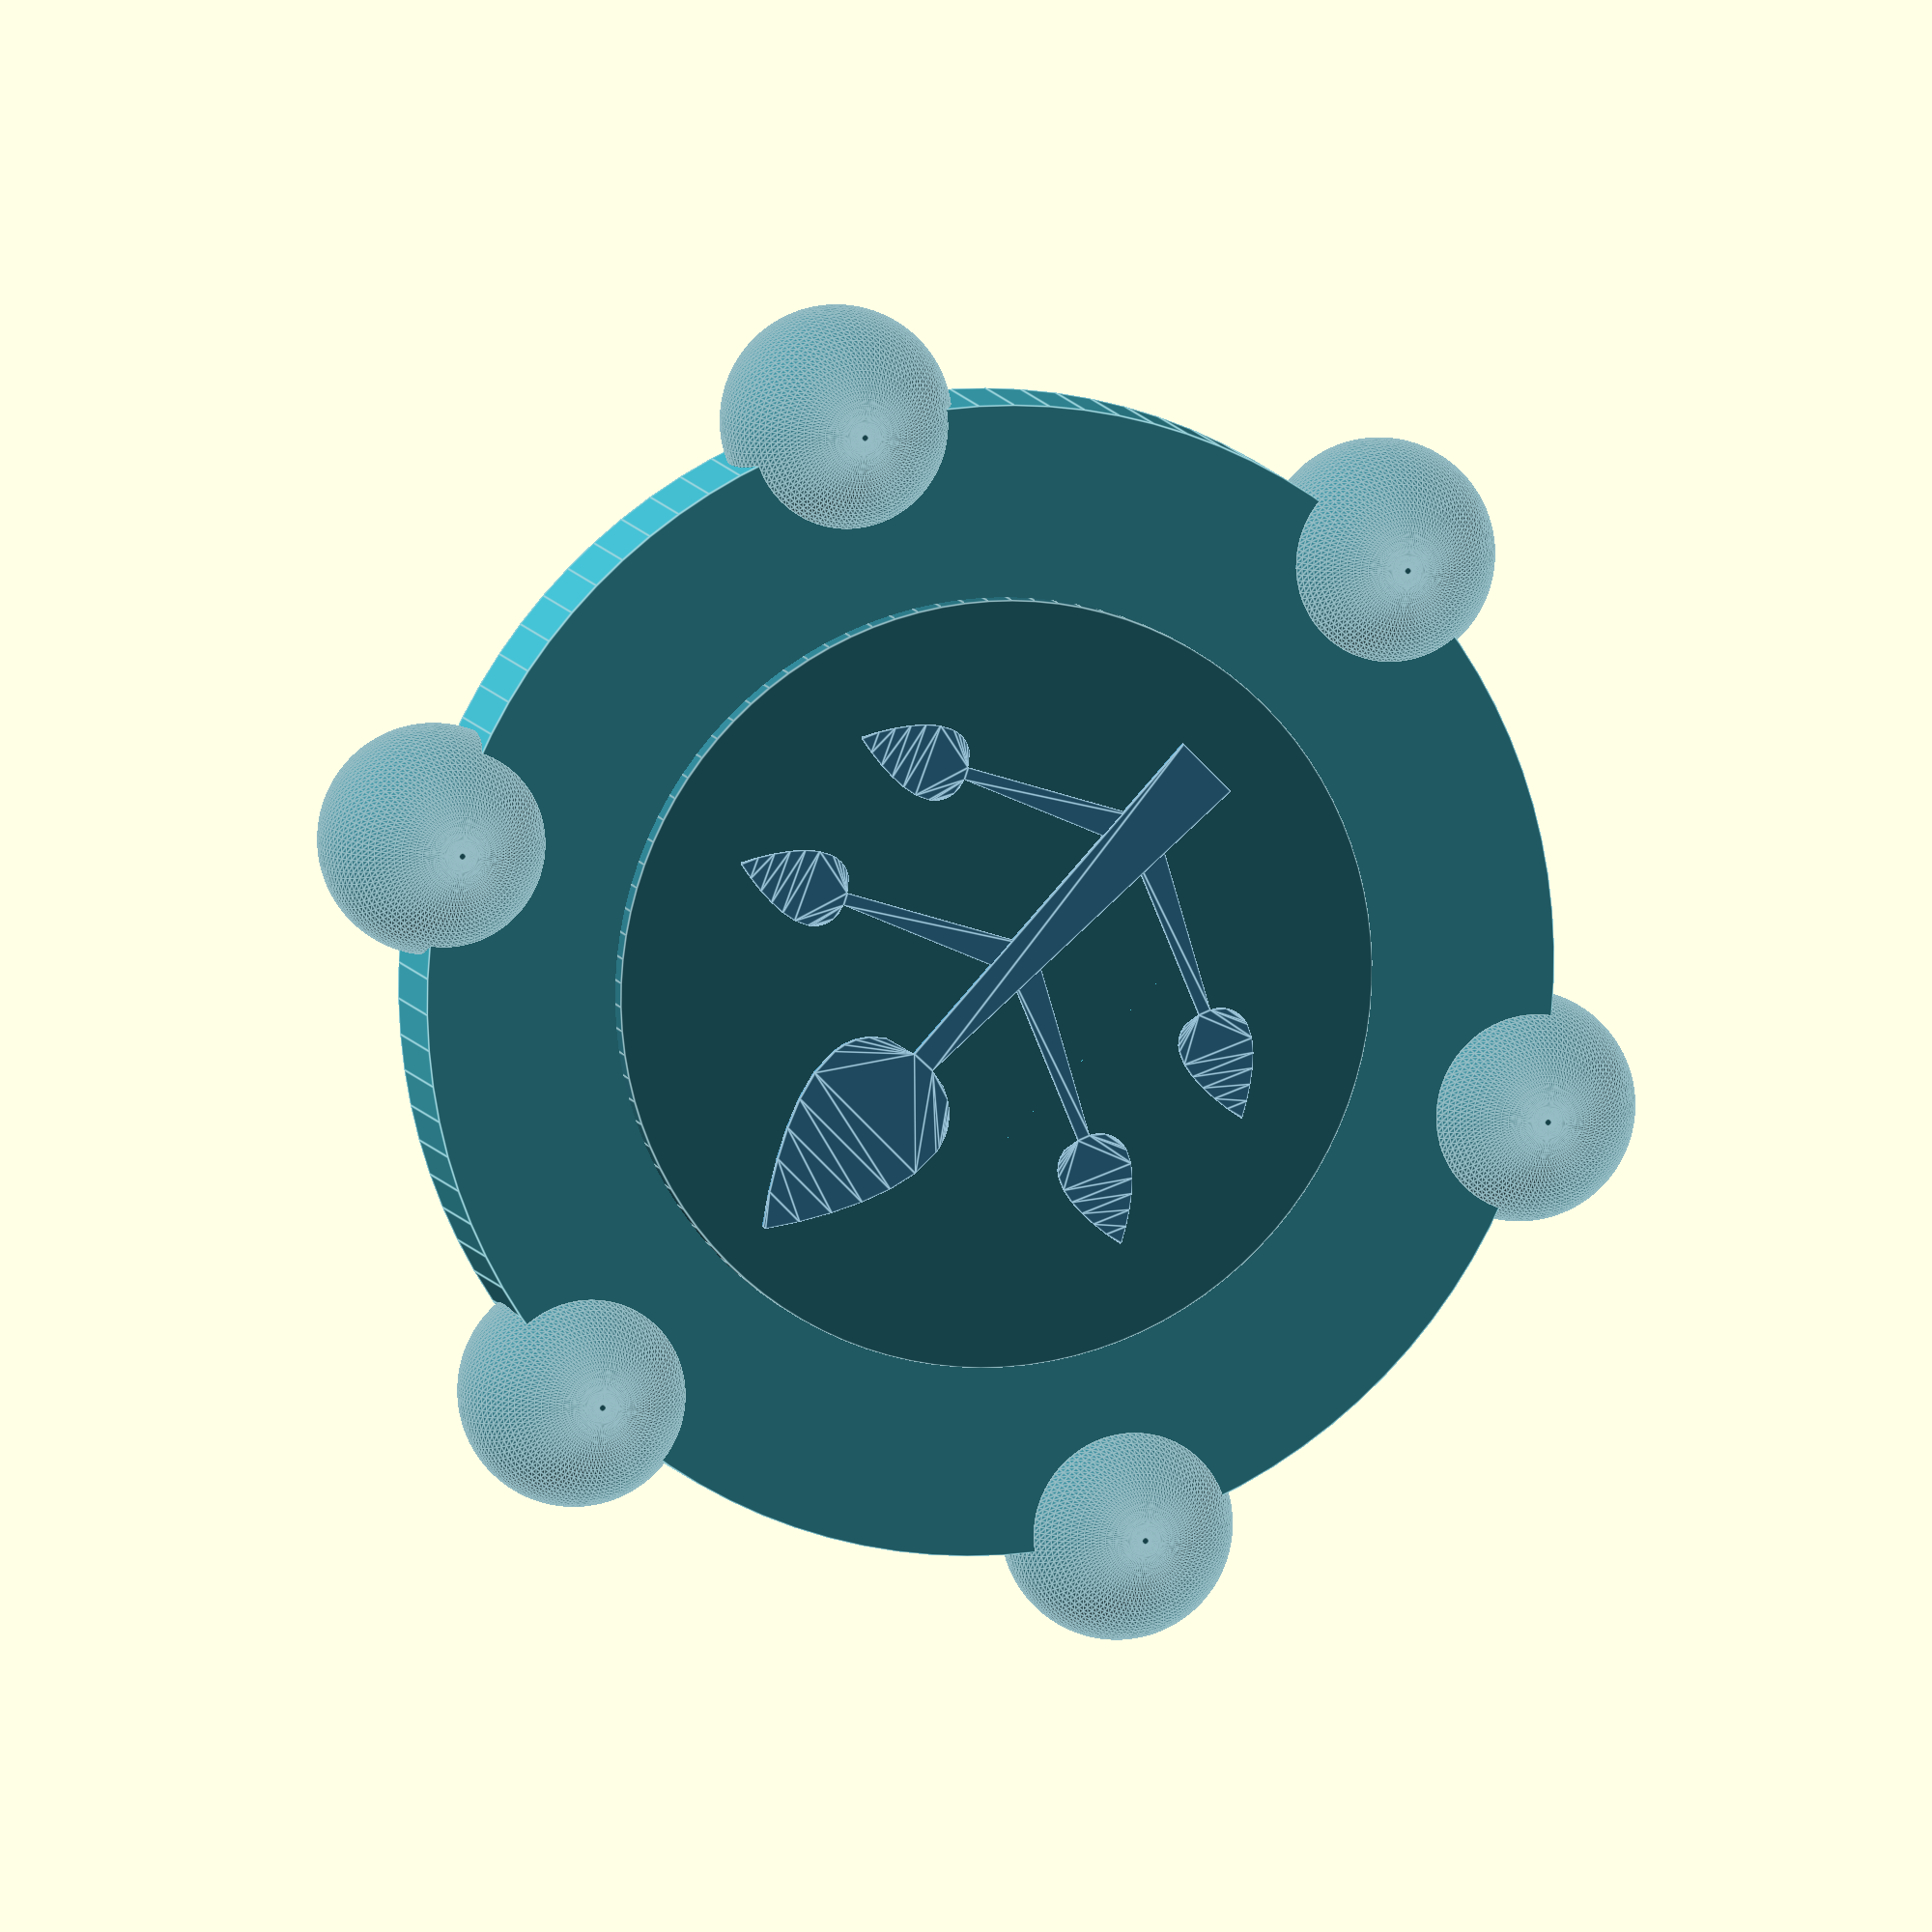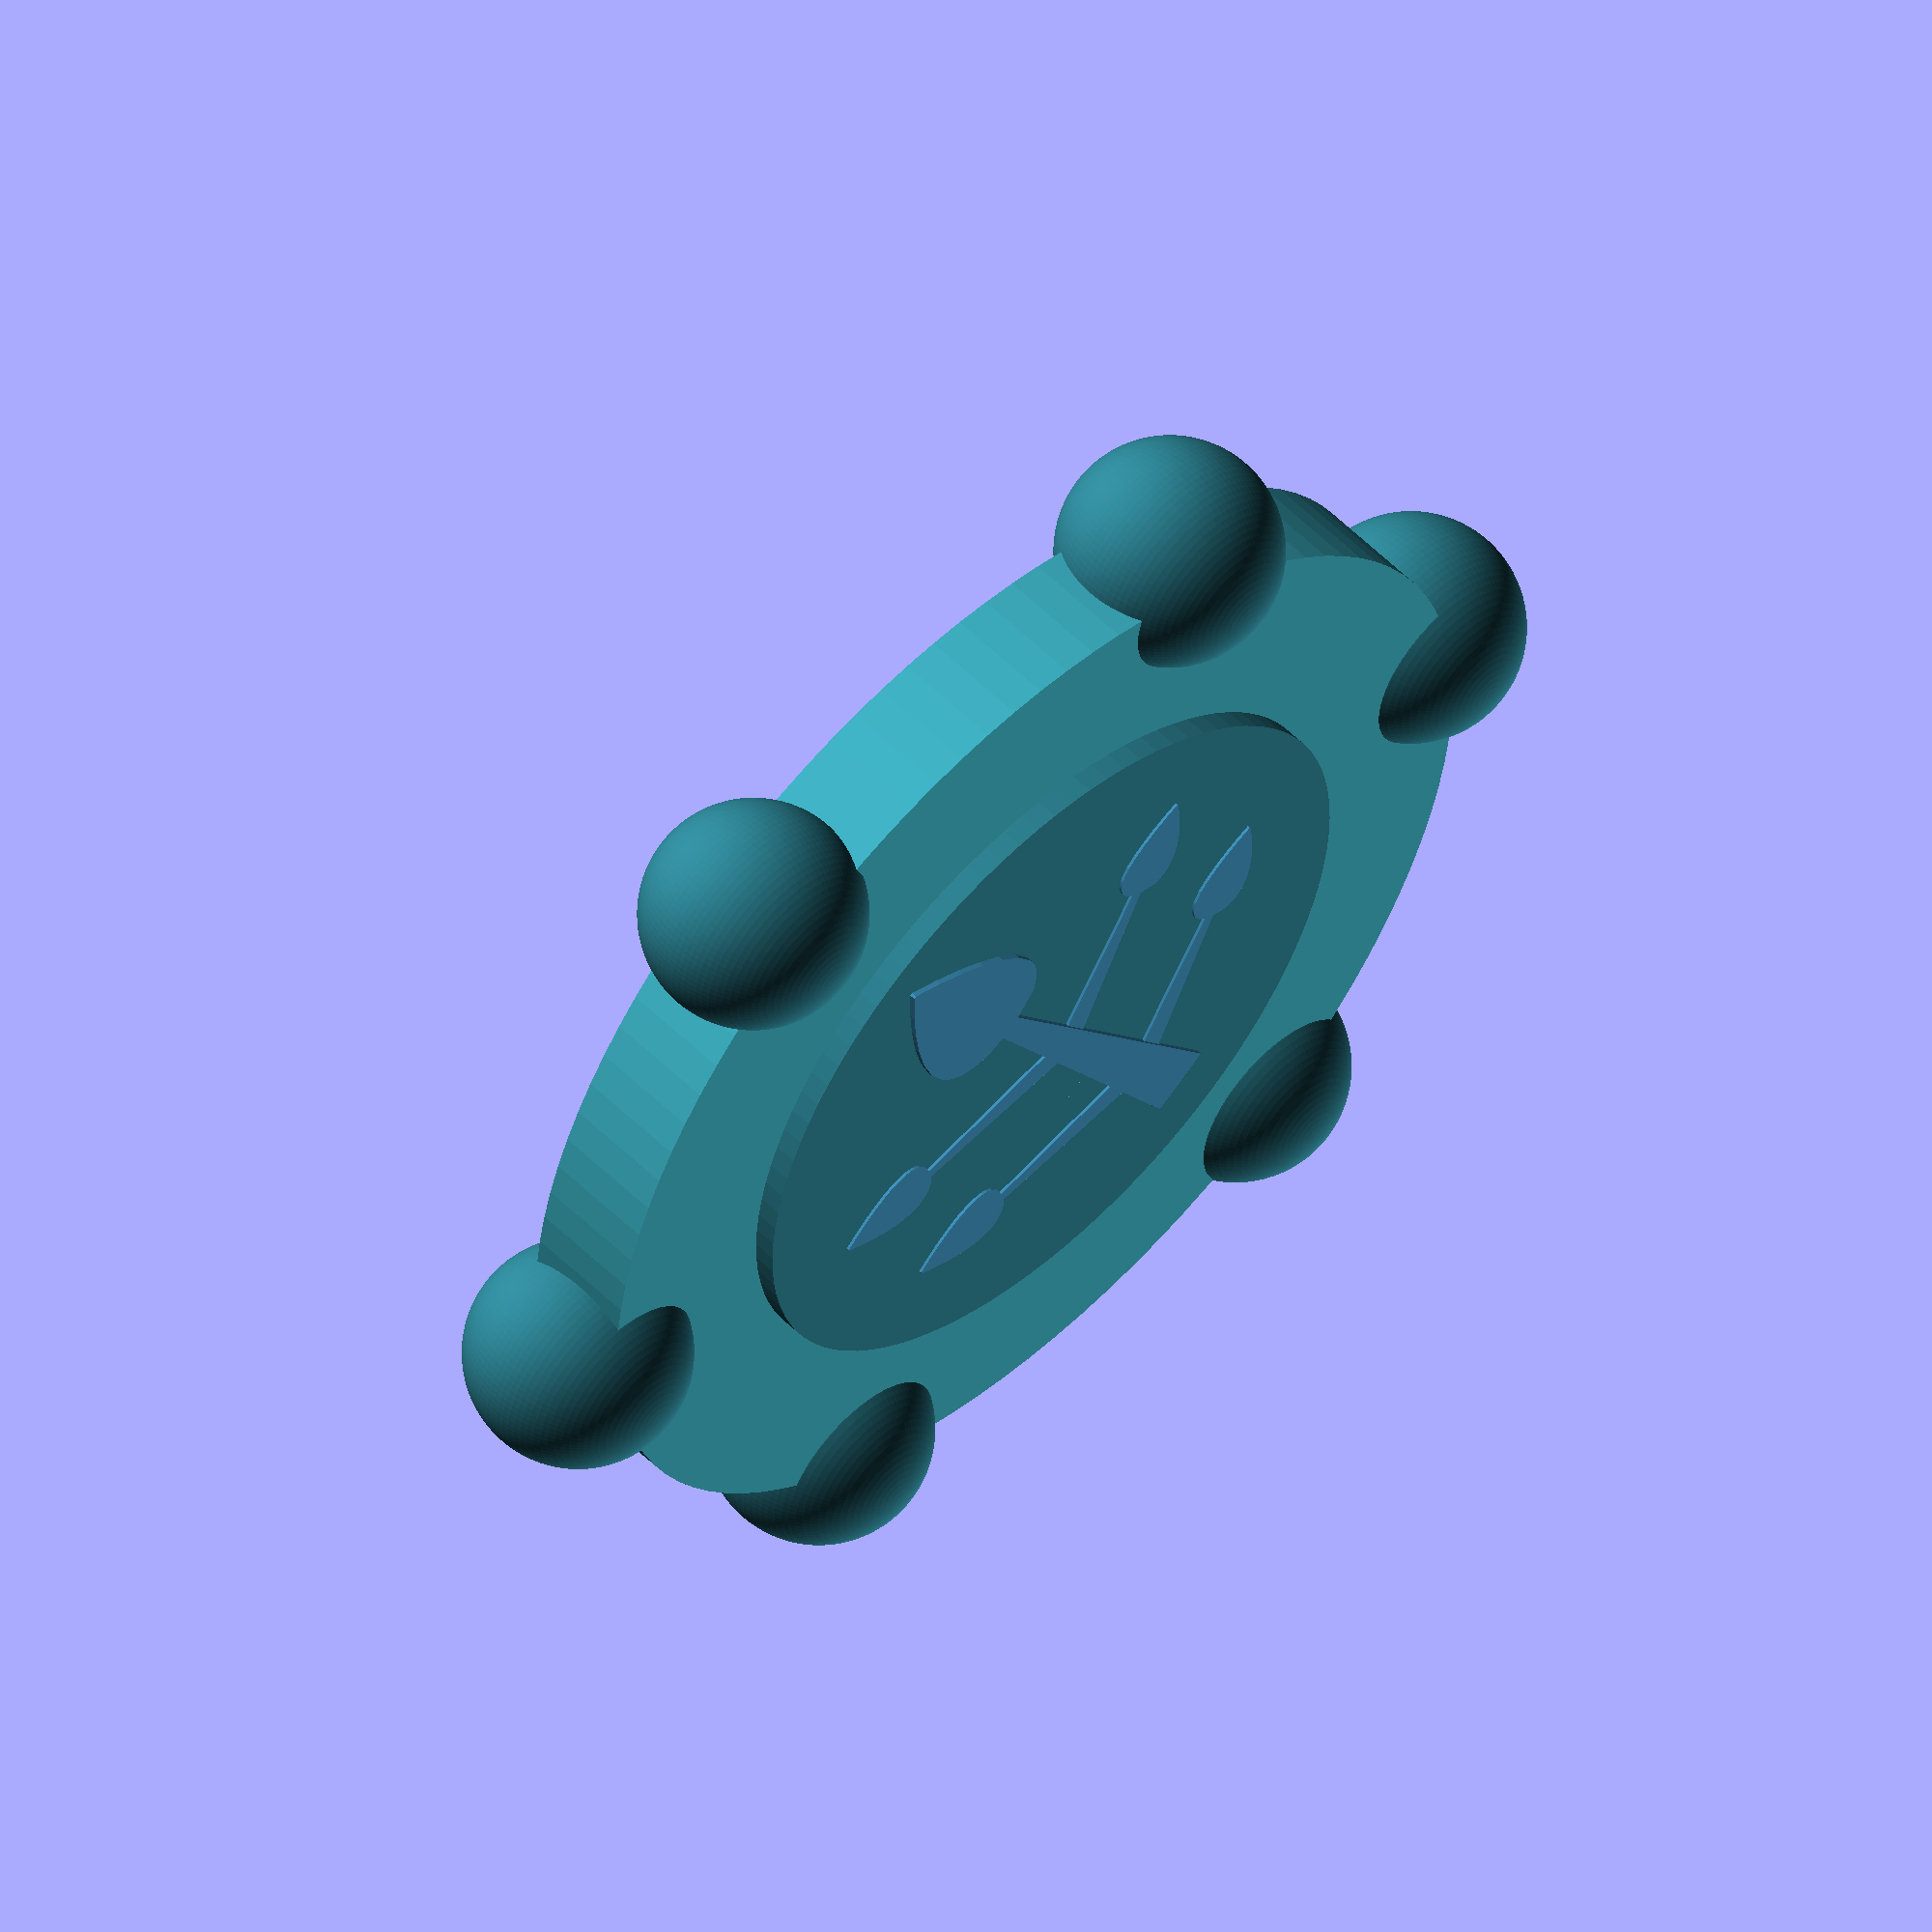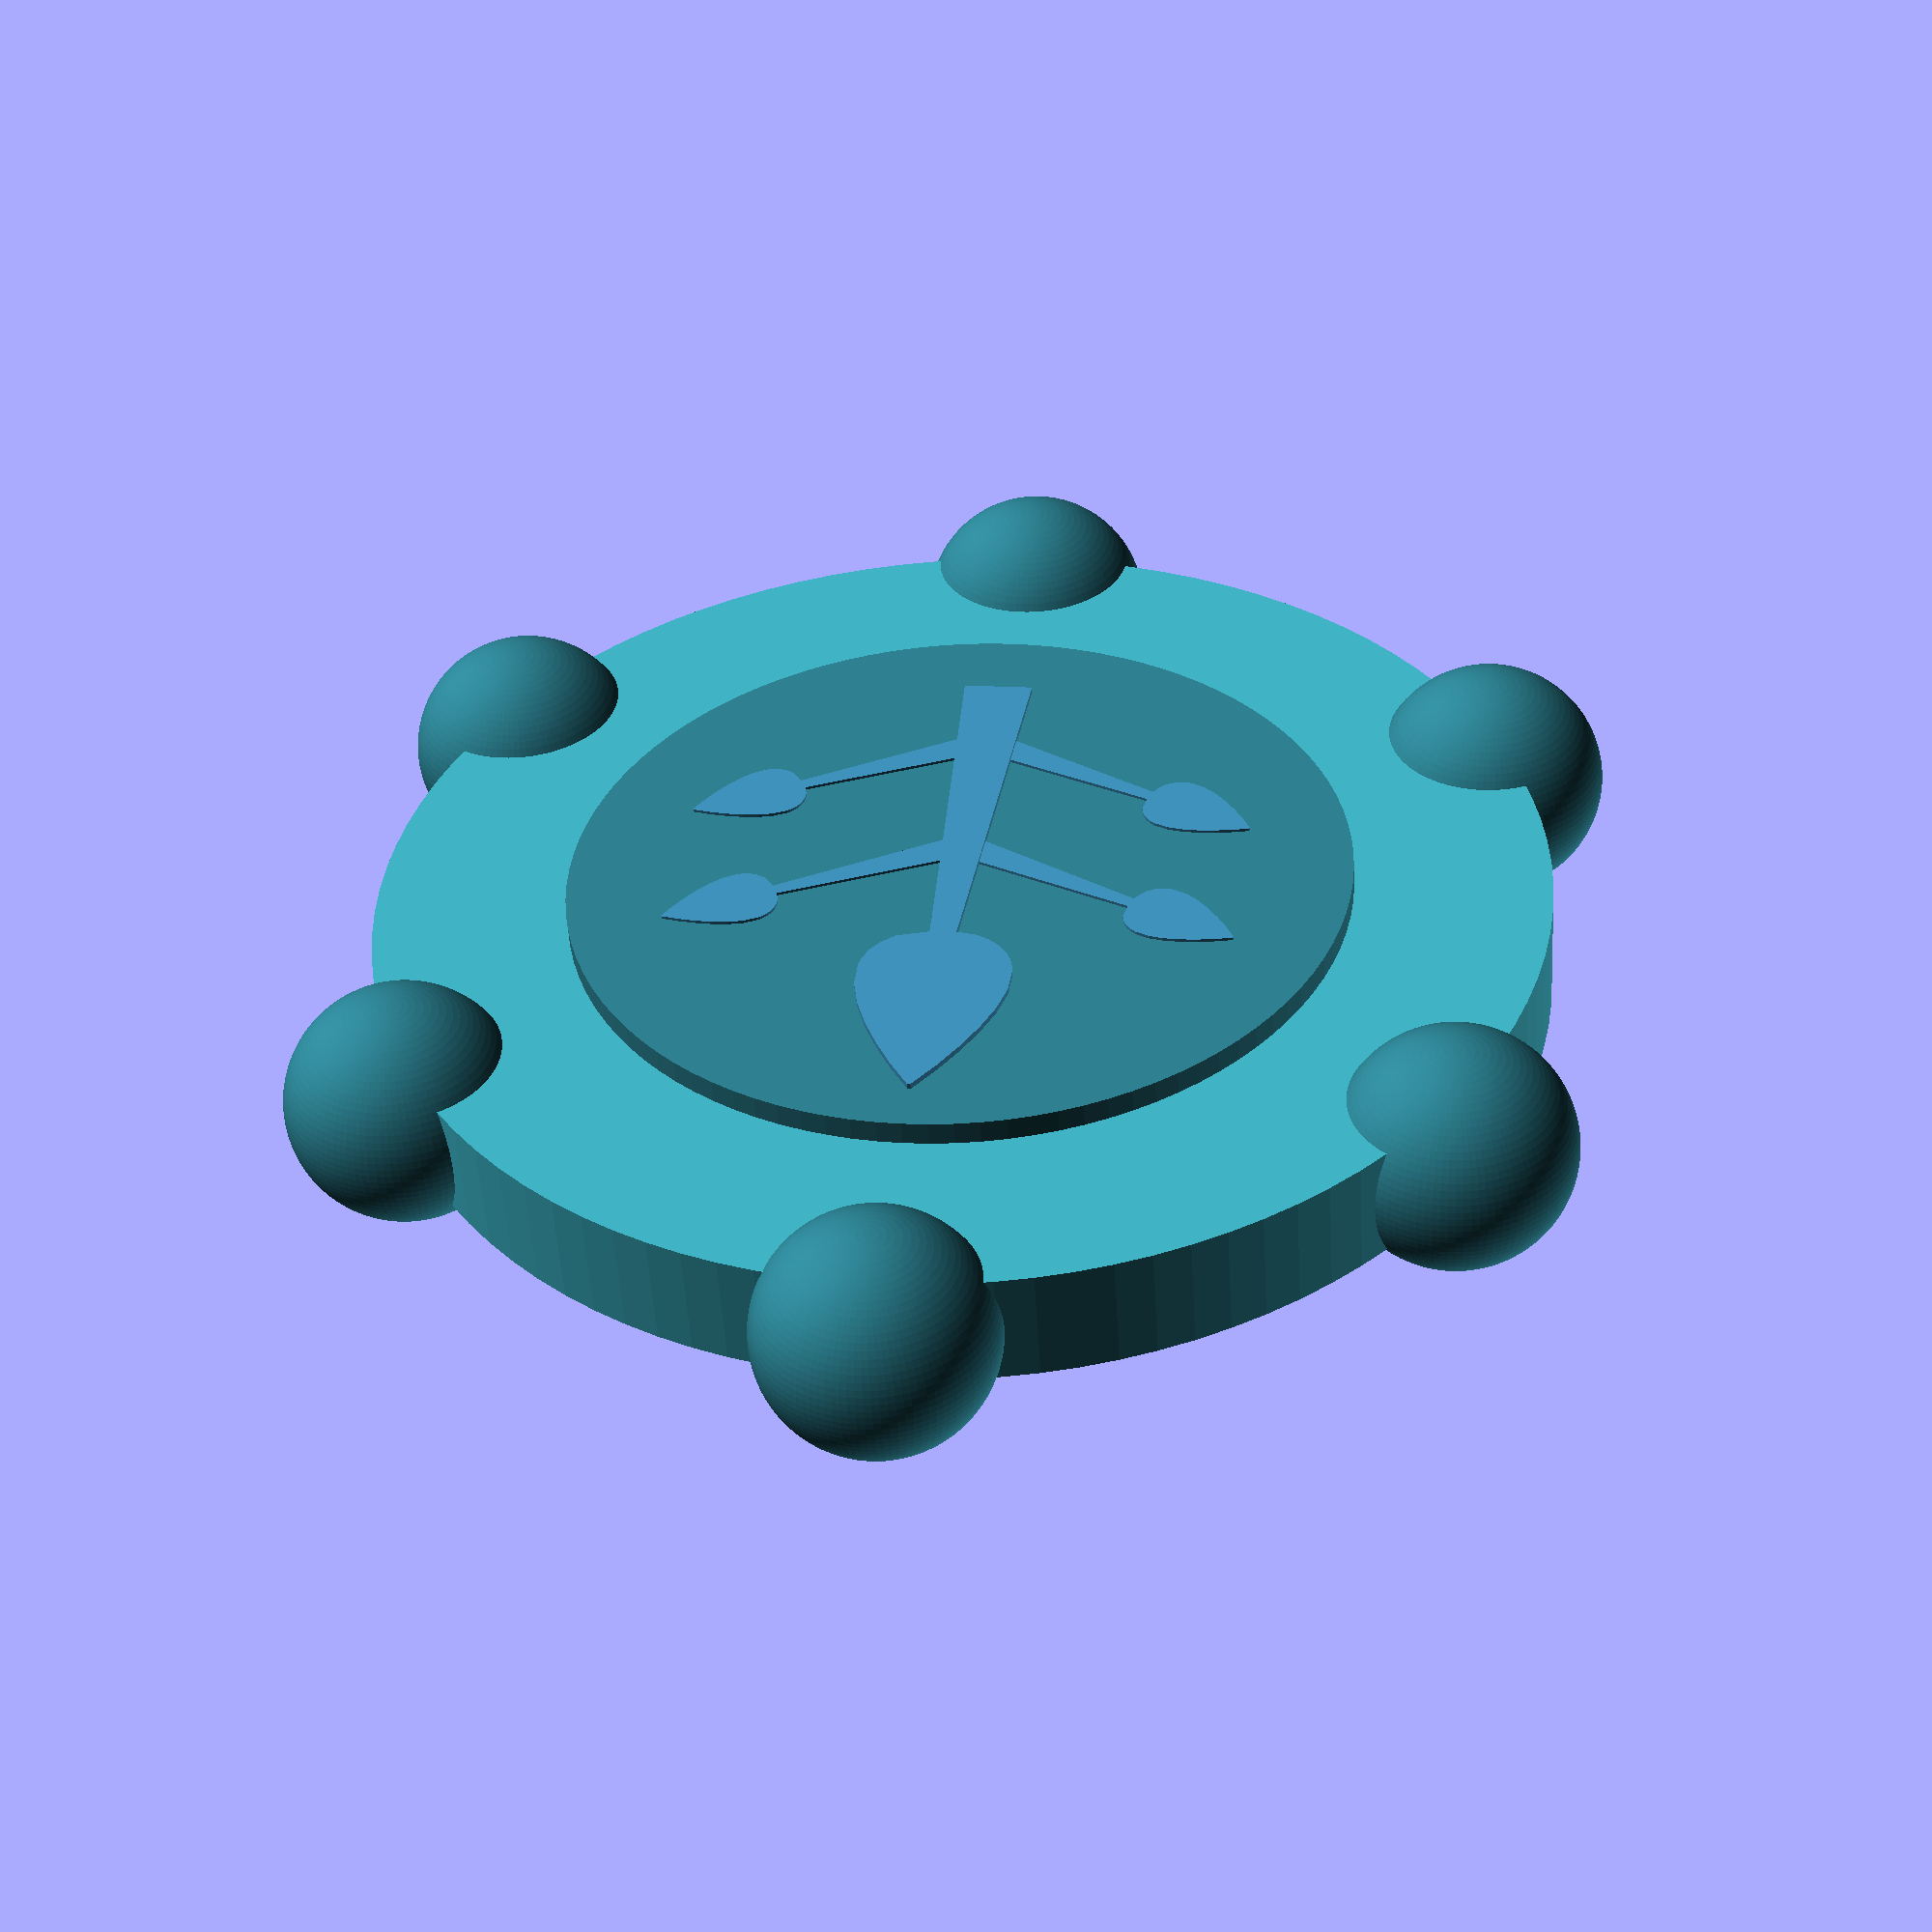
<openscad>
function cat(L1, L2) = [for(L=[L1, L2], a=L) a];
module cuerpo(re,eg,resf){
    union(){
        color([61/255,171/255,188/255]) cylinder(h = eg, r1 = re, r2=re, center = true, $fn=100);
        color([45/255,124/255,139/255])
        for(i=[30:60:330]){
            bola(posicion=[cos(i)*re, sin(i)*re,0], radio=resf);
        }
     }
 }

module bola(posicion=[0,0,0], radio = 1){
    translate(posicion) sphere(radio, center=true, $fn=100);
}

module cara(ri,ep,rnariz, re){
    
    union(){
        color(c=[45/255,124/255,139/255]) cylinder(h = ep , r1= ri, r2=ri, center = true, $fn=100);
        color([61/255,171/255,188/255])
        translate([0,0,ep/2])
        //nariz
        difference(){
            bola([0,0,0], rnariz);
            translate([0,0,-rnariz]) cube(2*rnariz+1, center=true);}
          
        translate([re/2.5,0,10]) ojo(re);
        translate([-re/2.5,0,10]) ojo(re);
        
        translate([0,0,ep/2])
        tatuajefacial(re);
    }
}

module tatuajefacial(re){
    color([0,0,0])
        union(){
        difference(){
            circle(r=re/2.45, h=re/100, center=true);
            circle(r=re/2.55, center=true);   
            //cylinder(r1=re/2.4, r2=re/2.4, h=re/100, center=true);
            //cylinder(r1=re/2.6, r2=re/2.6, h=re/100, center=true);
            
        }        
       scale([1,1,0.2])
       for(i=[60,120,240,300]){
            bola(posicion=[cos(i)*(re/2.5+ re/60), sin(i)*(re/2.5 + re/60),0], radio=re/15);
        }
        }
    }

module ojo(re){
    union(){
        color([1,1,1]) scale([1,2,1])   cylinder(h=re/10, r1=re/10 ,r2=re/10, center=true);
        color([0,0,0]) scale([1,2.5,1]) cylinder(h=re/10+1, r1=re/25, r2= re/25, center=true);
    }
}
module espalda(ep){ 
    color([60/255,140/255,180/255]) 
    translate([0,18,-ep/2]) union(){
        rama();
        translate([-30,-10,0]) rotate([0,0,65])  scale([0.5,0.5,0.5]) rama();
        translate([30,-10,0])  rotate([0,0,-65]) scale([0.5,0.5,0.5]) rama();  
        translate([-30,-40,0]) rotate([0,0,65])  scale([0.5,0.5,0.5]) rama(); 
        translate([30,-40,0])  rotate([0,0,-65]) scale([0.5,0.5,0.5]) rama();            
   }
}
module hoja(){
    c = 0.40;
    t = 0.65;
      coords1= [for( x=[0:0.01:c/4])[ 100*(t*c/0.2)*(0.2969*sqrt(x/c)-0.1260*(x/c)-0.3516*pow((x/c),2)+0.2843*pow((x/c),3) - 0.1015*pow((x/c),4) ),(100*x) ]];    
     
      coords2= [for( x=[c/4: 0.05: c])[ 100*(t*c/0.2)*(0.2969*sqrt(x/c)-0.1260*(x/c)-0.3516*pow((x/c),2)+0.2843*pow((x/c),3) - 0.1015*pow((x/c),4) ),(100*x) ]];

     coords3= [for( x=[c:-0.05:c/4])[ -100*(t*c/0.2)*(0.2969*sqrt(x/c)-0.1260*(x/c)-0.3516*pow((x/c),2)+0.2843*pow((x/c),3) - 0.1015*pow((x/c),4)) ,(100*x) ]];
    
     coords4= [for( x=[c/4:-0.02:0])[ -100*(t*c/0.2)*(0.2969*sqrt(x/c)-0.1260*(x/c)-0.3516*pow((x/c),2)+0.2843*pow((x/c),3) - 0.1015*pow((x/c),4) ),(100*x) ]];    
    coords = cat(coords1,cat(coords2,cat(coords3, coords4)));
    polygon(coords); 
}

module rama(){
    linear_extrude(height=2, center=true){
        union(){
            hoja();
            polygon([[2,5],[-2,5],[-6,-70],[6,-70]]);}
   }
}
module bronzor(){
    re = 100;        // Radio Externo
    ri = re * (2/3);  // radio Interno
    eg = re /5;     // espesor cilindro grande 
    ep = eg * 1.4;  // espesor cilindro pequeño
    resf = re/5;     // radio de pelotas
    rnariz = resf;   // 
    union(){
        cuerpo(re,eg,resf);
        cara(ri,ep,rnariz,re);
        espalda(ep);
    } 
}

bronzor();


</openscad>
<views>
elev=171.1 azim=314.4 roll=14.5 proj=o view=edges
elev=304.4 azim=35.2 roll=135.9 proj=o view=wireframe
elev=231.6 azim=352.2 roll=356.6 proj=p view=wireframe
</views>
